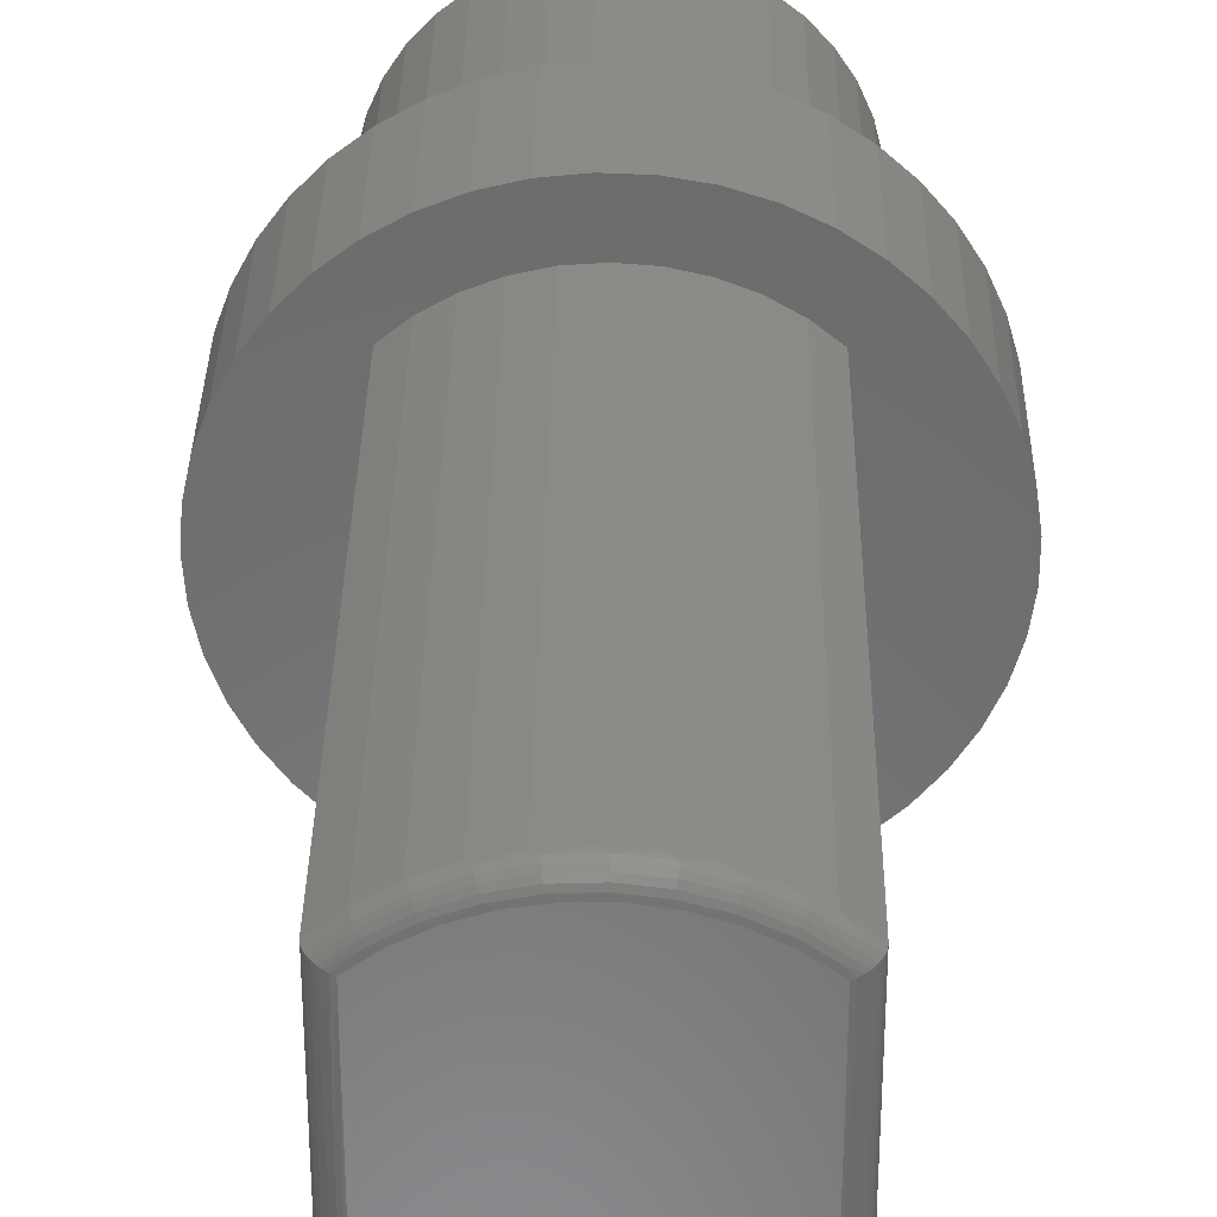
<metadata>
{"format":"stl","ext":"stl","renderer":"f3d","projection":"perspective","resolution":1024,"background":"white","views":[{"elev":32.6,"azim":0.8,"up":"+Y"}]}
</metadata>
<code>
# stl→obj: 450 verts, 896 faces
v 1.667 -1.886 15
v 1.62 -1.865 15
v 1.603 -1.963 14.99
v 1.712 -1.906 14.98
v 1.641 -2.01 14.97
v 1.755 -1.925 14.96
v 1.674 -2.05 14.93
v 1.793 -1.942 14.93
v 1.825 -1.956 14.89
v 0.956 -2.278 15
v 1.267 -2.195 14.99
v 1.304 -2.097 15
v 0.8988 -2.37 14.99
v 0.5834 -2.4 15
v 0.507 -2.483 14.99
v 0.5191 -2.543 14.97
v 0.1045 -2.593 14.97
v 0.1066 -2.645 14.93
v -0.319 -2.627 14.93
v -0.3238 -2.667 14.88
v -0.7474 -2.58 14.88
v -0.7544 -2.604 14.81
v -1.162 -2.45 14.81
v -0.8122 -2.596 14.75
v -1.195 -2.443 14.75
v -0.4108 -2.689 14.75
v -0.3268 -2.692 14.81
v 0.1082 -2.684 14.88
v 0.5294 -2.593 14.93
v 0.9202 -2.426 14.97
v 0.1961 -2.462 15
v 0.1021 -2.533 14.99
v -0.3128 -2.576 14.97
v -0.7364 -2.542 14.93
v -1.152 -2.427 14.88
v -1.54 -2.232 14.81
v -1.55 -2.235 14.75
v -0.1961 -2.462 15
v -0.3055 -2.516 14.99
v -0.722 -2.493 14.97
v -1.135 -2.391 14.93
v -1.526 -2.211 14.88
v -1.849 -1.966 14.85
v -1.865 -1.973 14.8
v -1.87 -1.975 14.75
v -0.5834 -2.4 15
v -0.7052 -2.435 14.99
v -1.112 -2.344 14.97
v -1.504 -2.178 14.93
v -1.825 -1.956 14.89
v -0.956 -2.278 15
v -1.087 -2.29 14.99
v -1.474 -2.136 14.97
v -1.755 -1.925 14.96
v -1.793 -1.942 14.93
v -1.304 -2.097 15
v -1.44 -2.086 14.99
v -1.712 -1.906 14.98
v -1.62 -1.865 15
v -1.667 -1.886 15
v 1.666e-16 -2.72 14.75
v 0.1092 -2.709 14.81
v 0.5374 -2.632 14.88
v 0.9386 -2.475 14.93
v 1.298 -2.247 14.97
v 0.4108 -2.689 14.75
v 0.5424 -2.657 14.81
v 0.9526 -2.512 14.88
v 1.323 -2.292 14.93
v 0.8122 -2.596 14.75
v 0.9615 -2.535 14.81
v 1.343 -2.327 14.88
v 1.195 -2.443 14.75
v 1.356 -2.348 14.81
v 1.699 -2.081 14.88
v 1.55 -2.235 14.75
v 1.715 -2.1 14.81
v 1.849 -1.966 14.85
v 1.87 -1.975 14.75
v 1.865 -1.973 14.8
v -1.62 1.865 15
v -1.685 -0.6584 14.99
v -1.745 -0.6584 14.97
v -1.797 -0.6584 14.93
v -1.685 0.6584 14.99
v -1.745 0.6584 14.97
v -1.797 0.6584 14.93
v -1.837 -0.6584 14.88
v -1.837 0.6584 14.88
v -1.861 -0.6584 14.81
v -1.861 0.6584 14.81
v -1.865 1.973 14.8
v -1.87 1.975 14.75
v -1.667 1.886 15
v -1.712 1.906 14.98
v -1.755 1.925 14.96
v -1.793 1.942 14.93
v -1.825 1.956 14.89
v -1.849 1.966 14.85
v -1.304 2.097 15
v -1.44 2.086 14.99
v -1.474 2.136 14.97
v -1.504 2.178 14.93
v -1.087 2.29 14.99
v -1.112 2.344 14.97
v -0.722 2.493 14.97
v -0.7364 2.542 14.93
v -0.319 2.627 14.93
v -0.3238 2.667 14.88
v 0.1082 2.684 14.88
v 0.1092 2.709 14.81
v 0.5424 2.657 14.81
v 0.4108 2.689 14.75
v 0.8122 2.596 14.75
v 1.666e-16 2.72 14.75
v -0.3268 2.692 14.81
v -0.7474 2.58 14.88
v -1.135 2.391 14.93
v -0.5834 2.4 15
v -0.7052 2.435 14.99
v -0.956 2.278 15
v -0.3055 2.516 14.99
v -0.1961 2.462 15
v 0.1021 2.533 14.99
v 0.1045 2.593 14.97
v 0.5191 2.543 14.97
v 0.5294 2.593 14.93
v 0.9386 2.475 14.93
v 0.9526 2.512 14.88
v 1.343 2.327 14.88
v 1.356 2.348 14.81
v 1.715 2.1 14.81
v 1.55 2.235 14.75
v 1.87 1.975 14.75
v 1.195 2.443 14.75
v 0.9615 2.535 14.81
v 0.5374 2.632 14.88
v 0.1066 2.645 14.93
v -0.3128 2.576 14.97
v 0.1961 2.462 15
v 0.507 2.483 14.99
v 0.9202 2.426 14.97
v 1.323 2.292 14.93
v 1.699 2.081 14.88
v 1.849 1.966 14.85
v 1.865 1.973 14.8
v 0.5834 2.4 15
v 0.8988 2.37 14.99
v 1.298 2.247 14.97
v 1.674 2.05 14.93
v 1.825 1.956 14.89
v 0.956 2.278 15
v 1.267 2.195 14.99
v 1.641 2.01 14.97
v 1.755 1.925 14.96
v 1.793 1.942 14.93
v 1.304 2.097 15
v 1.603 1.963 14.99
v 1.712 1.906 14.98
v 1.62 1.865 15
v 1.667 1.886 15
v -0.4108 2.689 14.75
v -0.7544 2.604 14.81
v -1.152 2.427 14.88
v -0.8122 2.596 14.75
v -1.162 2.45 14.81
v -1.526 2.211 14.88
v -1.195 2.443 14.75
v -1.54 2.232 14.81
v -1.55 2.235 14.75
v 1.861 -0.6584 14.81
v 1.837 -0.6584 14.88
v 1.797 -0.6584 14.93
v 1.861 0.6584 14.81
v 1.837 0.6584 14.88
v 1.797 0.6584 14.93
v 1.745 -0.6584 14.97
v 1.745 0.6584 14.97
v 1.685 -0.6584 14.99
v 1.685 0.6584 14.99
v 1.87 1.975 7
v 1.87 -1.975 7
v 1.55 -2.235 7
v 1.195 -2.443 7
v 0.8122 -2.596 7
v 0.4108 -2.689 7
v 1.666e-16 -2.72 7
v -0.4108 -2.689 7
v -0.8122 -2.596 7
v -1.195 -2.443 7
v -1.55 -2.235 7
v -1.87 -1.975 7
v 1.216 -0.2883 10.54
v 0 0 11.79
v 1.25 1.531e-16 10.54
v 1.117 -0.561 10.54
v 0.9576 -0.8035 10.54
v 0.7464 -1.003 10.54
v 0.4951 -1.148 10.54
v 0.2171 -1.231 10.54
v -0.07268 -1.248 10.54
v -0.3585 -1.197 10.54
v -0.625 -1.083 10.54
v -0.8578 -0.9092 10.54
v -1.044 -0.6869 10.54
v -1.175 -0.4275 10.54
v -1.242 -0.1451 10.54
v -1.242 0.1451 10.54
v -1.175 0.4275 10.54
v -1.044 0.6869 10.54
v -0.8578 0.9092 10.54
v -0.625 1.083 10.54
v -0.3585 1.197 10.54
v -0.07268 1.248 10.54
v 0.2171 1.231 10.54
v 0.4951 1.148 10.54
v 0.7464 1.003 10.54
v 0.9576 0.8035 10.54
v 1.117 0.561 10.54
v 1.216 0.2883 10.54
v 1.216 -0.2883 0.5
v 1.216 -0.2883 5.518
v 1.25 1.531e-16 0.5
v 1.117 -0.561 5.518
v 1.117 -0.561 0.5
v 0.9576 -0.8035 5.518
v 1.25 1.531e-16 5.518
v 1.216 0.2883 5.518
v 1.117 0.561 5.518
v 0.9576 0.8035 5.518
v 0.7464 1.003 5.518
v 0.4951 1.148 5.518
v 0.2171 1.231 5.518
v -0.07268 1.248 5.518
v -0.3585 1.197 5.518
v -0.625 1.083 5.518
v -0.8578 0.9092 5.518
v -1.044 0.6869 5.518
v -1.175 0.4275 5.518
v -1.242 0.1451 5.518
v -1.242 -0.1451 5.518
v -1.175 -0.4275 5.518
v -1.044 -0.6869 5.518
v -0.8578 -0.9092 5.518
v -0.625 -1.083 5.518
v -0.3585 -1.197 5.518
v -0.07268 -1.248 5.518
v 0.2171 -1.231 5.518
v 0.4951 -1.148 5.518
v 0.7464 -1.003 5.518
v 0.9576 -0.8035 0.5
v 0.7464 -1.003 0.5
v 0.4951 -1.148 0.5
v 0.2171 -1.231 0.5
v -0.07268 -1.248 0.5
v -0.3585 -1.197 0.5
v -0.625 -1.083 0.5
v -0.8578 -0.9092 0.5
v -1.044 -0.6869 0.5
v -1.175 -0.4275 0.5
v -1.242 -0.1451 0.5
v -1.242 0.1451 0.5
v -1.175 0.4275 0.5
v -1.044 0.6869 0.5
v -0.8578 0.9092 0.5
v -0.625 1.083 0.5
v -0.3585 1.197 0.5
v -0.07268 1.248 0.5
v 0.2171 1.231 0.5
v 0.4951 1.148 0.5
v 0.7464 1.003 0.5
v 0.9576 0.8035 0.5
v 1.117 0.561 0.5
v 1.216 0.2883 0.5
v -1.87 1.975 7
v -1.55 2.235 7
v -1.195 2.443 7
v -0.8122 2.596 7
v -0.4108 2.689 7
v 1.666e-16 2.72 7
v 0.4108 2.689 7
v 0.8122 2.596 7
v 1.195 2.443 7
v 1.55 2.235 7
v -3.466 -0.4871 5
v -3.5 -4.286e-16 5
v -2.5 -3.062e-16 5
v -2.466 -0.4115 5
v -3.364 -0.9647 5
v -2.365 -0.8117 5
v -3.197 -1.424 5
v -2.199 -1.19 5
v -2.968 -1.855 5
v -1.973 -1.536 5
v -2.681 -2.25 5
v -1.693 -1.839 5
v -2.342 -2.601 5
v -1.957 -2.902 5
v -3.364 0.9647 5
v -2.466 0.4115 5
v -3.466 0.4871 5
v -2.365 0.8117 5
v -3.197 1.424 5
v -2.199 1.19 5
v -2.968 1.855 5
v -1.973 1.536 5
v -2.681 2.25 5
v -1.693 1.839 5
v -2.342 2.601 5
v -1.957 2.902 5
v -1.367 2.093 5
v -1.534 3.146 5
v -1.004 2.289 5
v -1.082 3.329 5
v -0.6137 2.424 5
v -0.6078 3.447 5
v -0.2064 2.491 5
v -0.1221 3.498 5
v 0.2064 2.491 5
v 0.3658 3.481 5
v 0.6137 2.424 5
v 0.8467 3.396 5
v 1.311 3.245 5
v 1.004 2.289 5
v 1.75 3.031 5
v 1.367 2.093 5
v 2.155 2.758 5
v 1.693 1.839 5
v 2.518 2.431 5
v 1.973 1.536 5
v 2.832 2.057 5
v 2.199 1.19 5
v 3.09 1.643 5
v 3.289 1.197 5
v 2.365 0.8117 5
v 3.424 0.7277 5
v 2.466 0.4115 5
v 3.491 0.2441 5
v 2.5 0 5
v 3.491 -0.2441 5
v 2.466 -0.4115 5
v 3.424 -0.7277 5
v 2.365 -0.8117 5
v 3.289 -1.197 5
v 2.199 -1.19 5
v 3.09 -1.643 5
v 2.832 -2.057 5
v 1.973 -1.536 5
v 2.518 -2.431 5
v 1.693 -1.839 5
v 2.155 -2.758 5
v 1.367 -2.093 5
v 1.75 -3.031 5
v 1.004 -2.289 5
v 1.311 -3.245 5
v 0.6137 -2.424 5
v 0.8467 -3.396 5
v 0.3658 -3.481 5
v 0.2064 -2.491 5
v -0.1221 -3.498 5
v -0.2064 -2.491 5
v -0.6078 -3.447 5
v -0.6137 -2.424 5
v -1.082 -3.329 5
v -1.004 -2.289 5
v -1.534 -3.146 5
v -1.367 -2.093 5
v -3.466 0.4871 7
v -3.5 -4.286e-16 7
v -3.364 0.9647 7
v -3.197 1.424 7
v -2.968 1.855 7
v -2.681 2.25 7
v -2.342 2.601 7
v -1.957 2.902 7
v -1.534 3.146 7
v -1.082 3.329 7
v -0.6078 3.447 7
v -0.1221 3.498 7
v 0.3658 3.481 7
v 0.8467 3.396 7
v 1.311 3.245 7
v 1.75 3.031 7
v 2.155 2.758 7
v 2.518 2.431 7
v 2.832 2.057 7
v 3.09 1.643 7
v 3.289 1.197 7
v 3.424 0.7277 7
v 3.491 0.2441 7
v 3.491 -0.2441 7
v 3.424 -0.7277 7
v 3.289 -1.197 7
v 3.09 -1.643 7
v 2.832 -2.057 7
v 2.518 -2.431 7
v 2.155 -2.758 7
v 1.75 -3.031 7
v 1.311 -3.245 7
v 0.8467 -3.396 7
v 0.3658 -3.481 7
v -0.1221 -3.498 7
v -0.6078 -3.447 7
v -1.082 -3.329 7
v -1.534 -3.146 7
v -1.957 -2.902 7
v -2.342 -2.601 7
v -2.681 -2.25 7
v -2.968 -1.855 7
v -3.197 -1.424 7
v -3.364 -0.9647 7
v -3.466 -0.4871 7
v -2.466 0.4115 0.5
v -2.365 0.8117 0.5
v -2.199 1.19 0.5
v -1.973 1.536 0.5
v -1.693 1.839 0.5
v -1.367 2.093 0.5
v -1.004 2.289 0.5
v -0.6137 2.424 0.5
v -0.2064 2.491 0.5
v 0.2064 2.491 0.5
v 0.6137 2.424 0.5
v 1.004 2.289 0.5
v 1.367 2.093 0.5
v 1.693 1.839 0.5
v 1.973 1.536 0.5
v 2.199 1.19 0.5
v 2.365 0.8117 0.5
v 2.466 0.4115 0.5
v 2.5 0 0.5
v 2.466 -0.4115 0.5
v 2.365 -0.8117 0.5
v 2.199 -1.19 0.5
v 1.973 -1.536 0.5
v 1.693 -1.839 0.5
v 1.367 -2.093 0.5
v 1.004 -2.289 0.5
v 0.6137 -2.424 0.5
v 0.2064 -2.491 0.5
v -0.2064 -2.491 0.5
v -0.6137 -2.424 0.5
v -1.004 -2.289 0.5
v -1.367 -2.093 0.5
v -1.693 -1.839 0.5
v -1.973 -1.536 0.5
v -2.199 -1.19 0.5
v -2.365 -0.8117 0.5
v -2.466 -0.4115 0.5
v -2.5 -3.062e-16 0.5
f 1 2 3
f 4 3 5
f 6 5 7
f 8 7 9
f 8 6 7
f 10 11 12
f 10 13 11
f 10 14 13
f 13 14 15
f 16 15 17
f 18 17 19
f 20 19 21
f 22 21 23
f 24 23 25
f 24 22 23
f 24 26 22
f 22 26 27
f 20 27 28
f 18 28 29
f 16 29 30
f 13 30 11
f 13 16 30
f 13 15 16
f 14 31 15
f 15 31 32
f 17 32 33
f 19 33 34
f 21 34 35
f 23 35 36
f 25 36 37
f 25 23 36
f 31 38 32
f 32 38 39
f 33 39 40
f 34 40 41
f 35 41 42
f 36 42 43
f 44 36 43
f 44 37 36
f 44 45 37
f 38 46 39
f 39 46 47
f 40 47 48
f 41 48 49
f 42 49 50
f 43 42 50
f 46 51 47
f 47 51 52
f 48 52 53
f 49 53 54
f 55 49 54
f 55 50 49
f 51 56 52
f 52 56 57
f 53 57 58
f 54 53 58
f 59 60 56
f 56 60 57
f 57 60 58
f 26 61 27
f 27 61 62
f 28 62 63
f 29 63 64
f 30 64 65
f 11 65 3
f 12 3 2
f 12 11 3
f 61 66 62
f 62 66 67
f 63 67 68
f 64 68 69
f 65 69 5
f 3 65 5
f 66 70 67
f 67 70 71
f 68 71 72
f 69 72 7
f 5 69 7
f 70 73 71
f 71 73 74
f 72 74 75
f 7 75 9
f 7 72 75
f 73 76 74
f 74 76 77
f 75 77 78
f 9 75 78
f 76 79 77
f 77 79 80
f 78 77 80
f 6 4 5
f 4 1 3
f 74 77 75
f 30 65 11
f 64 69 65
f 68 72 69
f 71 74 72
f 29 64 30
f 63 68 64
f 67 71 68
f 18 29 16
f 17 18 16
f 32 17 15
f 28 63 29
f 62 67 63
f 39 33 32
f 20 28 18
f 19 20 18
f 33 19 17
f 27 62 28
f 47 40 39
f 40 34 33
f 22 27 20
f 21 22 20
f 34 21 19
f 52 48 47
f 48 41 40
f 41 35 34
f 35 23 21
f 57 53 52
f 53 49 48
f 49 42 41
f 42 36 35
f 59 81 60
f 60 81 82
f 58 82 83
f 54 83 84
f 55 84 50
f 55 54 84
f 82 81 85
f 83 85 86
f 84 86 87
f 88 87 89
f 90 89 91
f 45 91 92
f 93 45 92
f 81 94 85
f 85 94 95
f 86 95 96
f 87 96 97
f 98 87 97
f 98 89 87
f 98 99 89
f 89 99 91
f 91 99 92
f 85 95 86
f 86 96 87
f 91 45 90
f 90 45 44
f 43 90 44
f 43 88 90
f 43 50 88
f 88 50 84
f 87 88 84
f 54 58 83
f 58 60 82
f 83 82 85
f 84 83 86
f 90 88 89
f 81 100 94
f 94 100 101
f 95 101 102
f 96 102 103
f 97 103 98
f 97 96 103
f 101 100 104
f 105 104 106
f 107 106 108
f 109 108 110
f 111 110 112
f 113 112 114
f 113 111 112
f 113 115 111
f 111 115 116
f 109 116 117
f 107 117 118
f 105 118 102
f 101 105 102
f 101 104 105
f 119 120 121
f 119 122 120
f 119 123 122
f 122 123 124
f 125 124 126
f 127 126 128
f 129 128 130
f 131 130 132
f 133 132 134
f 133 131 132
f 133 135 131
f 131 135 136
f 129 136 137
f 127 137 138
f 125 138 139
f 122 139 120
f 122 125 139
f 122 124 125
f 123 140 124
f 124 140 141
f 126 141 142
f 128 142 143
f 130 143 144
f 132 144 145
f 146 132 145
f 146 134 132
f 140 147 141
f 141 147 148
f 142 148 149
f 143 149 150
f 144 150 151
f 145 144 151
f 147 152 148
f 148 152 153
f 149 153 154
f 150 154 155
f 156 150 155
f 156 151 150
f 152 157 153
f 153 157 158
f 154 158 159
f 155 154 159
f 157 160 158
f 158 160 161
f 159 158 161
f 135 114 136
f 136 114 112
f 137 112 110
f 138 110 108
f 139 108 106
f 120 106 104
f 121 104 100
f 121 120 104
f 115 162 116
f 116 162 163
f 117 163 164
f 118 164 103
f 102 118 103
f 162 165 163
f 163 165 166
f 164 166 167
f 103 167 98
f 103 164 167
f 165 168 166
f 166 168 169
f 167 169 99
f 98 167 99
f 168 170 169
f 169 170 92
f 99 169 92
f 170 93 92
f 96 95 102
f 95 94 101
f 166 169 167
f 107 118 105
f 106 107 105
f 117 164 118
f 163 166 164
f 139 106 120
f 109 117 107
f 108 109 107
f 116 163 117
f 138 108 139
f 111 116 109
f 110 111 109
f 127 138 125
f 126 127 125
f 141 126 124
f 137 110 138
f 148 142 141
f 129 137 127
f 128 129 127
f 142 128 126
f 136 112 137
f 153 149 148
f 149 143 142
f 131 136 129
f 130 131 129
f 143 130 128
f 158 154 153
f 154 150 149
f 150 144 143
f 144 132 130
f 79 134 80
f 80 134 171
f 78 171 172
f 9 172 173
f 8 173 6
f 8 9 173
f 171 134 174
f 172 174 175
f 173 175 176
f 177 176 178
f 179 178 180
f 2 180 161
f 160 2 161
f 134 146 174
f 174 146 145
f 175 145 151
f 176 151 156
f 155 176 156
f 155 178 176
f 155 159 178
f 178 159 180
f 180 159 161
f 174 145 175
f 175 151 176
f 180 2 179
f 179 2 1
f 4 179 1
f 4 177 179
f 4 6 177
f 177 6 173
f 176 177 173
f 9 78 172
f 78 80 171
f 172 171 174
f 173 172 175
f 179 177 178
f 134 79 181
f 181 79 182
f 79 76 182
f 182 76 183
f 183 76 73
f 184 73 70
f 185 70 66
f 186 66 61
f 187 61 26
f 188 26 24
f 189 24 25
f 190 25 37
f 191 37 192
f 191 190 37
f 183 73 184
f 184 70 185
f 185 66 186
f 186 61 187
f 187 26 188
f 188 24 189
f 189 25 190
f 37 45 192
f 81 59 100
f 100 59 56
f 121 56 51
f 119 51 46
f 123 46 38
f 31 123 38
f 31 140 123
f 31 14 140
f 140 14 147
f 147 14 10
f 152 10 12
f 157 12 2
f 160 157 2
f 100 56 121
f 121 51 119
f 119 46 123
f 147 10 152
f 152 12 157
f 193 194 195
f 193 196 194
f 196 197 194
f 197 198 194
f 198 199 194
f 199 200 194
f 200 201 194
f 201 202 194
f 202 203 194
f 203 204 194
f 204 205 194
f 205 206 194
f 206 207 194
f 207 208 194
f 208 209 194
f 209 210 194
f 210 211 194
f 211 212 194
f 212 213 194
f 213 214 194
f 214 215 194
f 215 216 194
f 216 217 194
f 217 218 194
f 218 219 194
f 219 220 194
f 220 195 194
f 221 222 223
f 221 224 222
f 221 225 224
f 224 225 226
f 197 226 198
f 197 224 226
f 197 196 224
f 224 196 222
f 222 196 193
f 227 193 195
f 228 195 220
f 229 220 219
f 230 219 218
f 231 218 217
f 232 217 216
f 233 216 215
f 234 215 214
f 235 214 213
f 236 213 212
f 237 212 211
f 238 211 210
f 239 210 209
f 240 209 208
f 241 208 207
f 242 207 206
f 243 206 205
f 244 205 204
f 245 204 203
f 246 203 202
f 247 202 201
f 248 201 200
f 249 200 199
f 250 199 198
f 226 250 198
f 226 251 250
f 226 225 251
f 251 252 250
f 250 252 249
f 199 250 249
f 252 253 249
f 249 253 248
f 200 249 248
f 253 254 248
f 248 254 247
f 201 248 247
f 254 255 247
f 247 255 246
f 202 247 246
f 255 256 246
f 246 256 245
f 203 246 245
f 256 257 245
f 245 257 244
f 204 245 244
f 257 258 244
f 244 258 243
f 205 244 243
f 258 259 243
f 243 259 242
f 206 243 242
f 259 260 242
f 242 260 241
f 207 242 241
f 260 261 241
f 241 261 240
f 208 241 240
f 261 262 240
f 240 262 239
f 209 240 239
f 262 263 239
f 239 263 238
f 210 239 238
f 263 264 238
f 238 264 237
f 211 238 237
f 264 265 237
f 237 265 236
f 212 237 236
f 265 266 236
f 236 266 235
f 213 236 235
f 266 267 235
f 235 267 234
f 214 235 234
f 267 268 234
f 234 268 233
f 215 234 233
f 268 269 233
f 233 269 232
f 216 233 232
f 269 270 232
f 232 270 231
f 217 232 231
f 270 271 231
f 231 271 230
f 218 231 230
f 271 272 230
f 230 272 229
f 219 230 229
f 272 273 229
f 229 273 228
f 220 229 228
f 273 274 228
f 228 274 227
f 195 228 227
f 274 223 227
f 227 223 222
f 193 227 222
f 45 93 192
f 192 93 275
f 275 93 276
f 276 93 170
f 168 276 170
f 168 277 276
f 168 165 277
f 277 165 278
f 278 165 162
f 279 162 115
f 280 115 113
f 281 113 114
f 282 114 135
f 283 135 133
f 284 133 134
f 181 284 134
f 278 162 279
f 279 115 280
f 280 113 281
f 281 114 282
f 282 135 283
f 283 133 284
f 285 286 287
f 288 285 287
f 288 289 285
f 288 290 289
f 289 290 291
f 291 290 292
f 293 292 294
f 295 294 296
f 297 296 298
f 297 295 296
f 299 300 301
f 299 302 300
f 299 303 302
f 302 303 304
f 304 303 305
f 306 305 307
f 308 307 309
f 310 308 309
f 310 311 308
f 310 312 311
f 311 312 313
f 313 312 314
f 315 314 316
f 317 316 318
f 319 318 320
f 321 320 322
f 323 321 322
f 323 324 321
f 323 325 324
f 324 325 326
f 326 325 327
f 328 327 329
f 330 329 331
f 332 331 333
f 334 332 333
f 334 335 332
f 334 336 335
f 335 336 337
f 337 336 338
f 339 338 340
f 341 340 342
f 343 342 344
f 345 344 346
f 347 345 346
f 347 348 345
f 347 349 348
f 348 349 350
f 350 349 351
f 352 351 353
f 354 353 355
f 356 355 357
f 358 356 357
f 358 359 356
f 358 360 359
f 359 360 361
f 361 360 362
f 363 362 364
f 365 364 366
f 367 366 298
f 296 367 298
f 304 305 306
f 306 307 308
f 313 314 315
f 315 316 317
f 317 318 319
f 319 320 321
f 326 327 328
f 328 329 330
f 330 331 332
f 337 338 339
f 339 340 341
f 341 342 343
f 343 344 345
f 350 351 352
f 352 353 354
f 354 355 356
f 361 362 363
f 363 364 365
f 365 366 367
f 295 293 294
f 293 291 292
f 300 287 301
f 301 287 286
f 368 301 369
f 368 299 301
f 368 370 299
f 299 370 303
f 303 370 371
f 305 371 372
f 307 372 373
f 309 373 374
f 310 374 375
f 312 375 376
f 314 376 377
f 316 377 378
f 318 378 379
f 320 379 380
f 322 380 381
f 323 381 382
f 325 382 383
f 327 383 384
f 329 384 385
f 331 385 386
f 333 386 387
f 334 387 388
f 336 388 389
f 338 389 390
f 340 390 391
f 342 391 392
f 344 392 393
f 346 393 394
f 347 394 395
f 349 395 396
f 351 396 397
f 353 397 398
f 355 398 399
f 357 399 400
f 358 400 401
f 360 401 402
f 362 402 403
f 364 403 404
f 366 404 405
f 298 405 406
f 297 406 407
f 295 407 408
f 293 408 409
f 291 409 410
f 289 410 411
f 285 411 412
f 286 412 369
f 301 286 369
f 303 371 305
f 305 372 307
f 307 373 309
f 309 374 310
f 310 375 312
f 312 376 314
f 314 377 316
f 316 378 318
f 318 379 320
f 320 380 322
f 322 381 323
f 323 382 325
f 325 383 327
f 327 384 329
f 329 385 331
f 331 386 333
f 333 387 334
f 334 388 336
f 336 389 338
f 338 390 340
f 340 391 342
f 342 392 344
f 344 393 346
f 346 394 347
f 347 395 349
f 349 396 351
f 351 397 353
f 353 398 355
f 355 399 357
f 357 400 358
f 358 401 360
f 360 402 362
f 362 403 364
f 364 404 366
f 366 405 298
f 298 406 297
f 297 407 295
f 295 408 293
f 293 409 291
f 291 410 289
f 289 411 285
f 285 412 286
f 276 374 275
f 276 375 374
f 276 277 375
f 375 277 376
f 376 277 377
f 377 277 278
f 378 278 279
f 379 279 280
f 380 280 281
f 381 281 282
f 382 282 283
f 383 283 284
f 384 284 181
f 385 181 386
f 385 384 181
f 377 278 378
f 378 279 379
f 379 280 380
f 380 281 381
f 381 282 382
f 382 283 383
f 383 284 384
f 182 390 181
f 182 391 390
f 182 392 391
f 182 393 392
f 182 394 393
f 182 395 394
f 182 396 395
f 182 397 396
f 182 183 397
f 397 183 398
f 398 183 184
f 399 184 185
f 400 185 186
f 401 186 187
f 402 187 188
f 403 188 189
f 404 189 190
f 405 190 406
f 405 404 190
f 398 184 399
f 399 185 400
f 400 186 401
f 401 187 402
f 402 188 403
f 403 189 404
f 190 191 406
f 406 191 407
f 407 191 192
f 408 192 409
f 408 407 192
f 275 369 192
f 275 368 369
f 275 370 368
f 275 371 370
f 275 372 371
f 275 373 372
f 275 374 373
f 369 412 192
f 192 412 411
f 410 192 411
f 410 409 192
f 390 389 181
f 181 389 388
f 387 181 388
f 387 386 181
f 300 413 287
f 300 414 413
f 300 302 414
f 414 302 415
f 415 302 304
f 416 304 306
f 417 306 308
f 418 308 311
f 419 311 313
f 420 313 315
f 421 315 317
f 422 317 319
f 423 319 321
f 424 321 324
f 425 324 326
f 426 326 328
f 427 328 330
f 428 330 332
f 429 332 335
f 430 335 337
f 431 337 339
f 432 339 341
f 433 341 343
f 434 343 345
f 435 345 348
f 436 348 350
f 437 350 352
f 438 352 354
f 439 354 356
f 440 356 359
f 441 359 361
f 442 361 363
f 443 363 365
f 444 365 367
f 445 367 296
f 446 296 294
f 447 294 292
f 448 292 290
f 449 290 288
f 450 288 287
f 413 450 287
f 415 304 416
f 416 306 417
f 417 308 418
f 418 311 419
f 419 313 420
f 420 315 421
f 421 317 422
f 422 319 423
f 423 321 424
f 424 324 425
f 425 326 426
f 426 328 427
f 427 330 428
f 428 332 429
f 429 335 430
f 430 337 431
f 431 339 432
f 432 341 433
f 433 343 434
f 434 345 435
f 435 348 436
f 436 350 437
f 437 352 438
f 438 354 439
f 439 356 440
f 440 359 441
f 441 361 442
f 442 363 443
f 443 365 444
f 444 367 445
f 445 296 446
f 446 294 447
f 447 292 448
f 448 290 449
f 449 288 450
f 274 430 223
f 274 429 430
f 274 273 429
f 429 273 428
f 428 273 427
f 427 273 272
f 426 272 271
f 425 271 270
f 424 270 423
f 424 425 270
f 427 272 426
f 426 271 425
f 270 269 423
f 423 269 422
f 422 269 268
f 421 268 420
f 421 422 268
f 268 267 420
f 420 267 419
f 419 267 266
f 418 266 265
f 417 265 416
f 417 418 265
f 419 266 418
f 265 264 416
f 416 264 415
f 415 264 263
f 414 263 413
f 414 415 263
f 263 262 413
f 413 262 450
f 450 262 261
f 449 261 260
f 448 260 447
f 448 449 260
f 450 261 449
f 260 259 447
f 447 259 446
f 446 259 258
f 445 258 444
f 445 446 258
f 258 257 444
f 444 257 443
f 443 257 256
f 442 256 255
f 441 255 440
f 441 442 255
f 443 256 442
f 255 254 440
f 440 254 439
f 439 254 253
f 438 253 437
f 438 439 253
f 253 252 437
f 437 252 436
f 436 252 251
f 435 251 225
f 434 225 433
f 434 435 225
f 436 251 435
f 225 221 433
f 433 221 432
f 432 221 223
f 431 223 430
f 431 432 223

</code>
